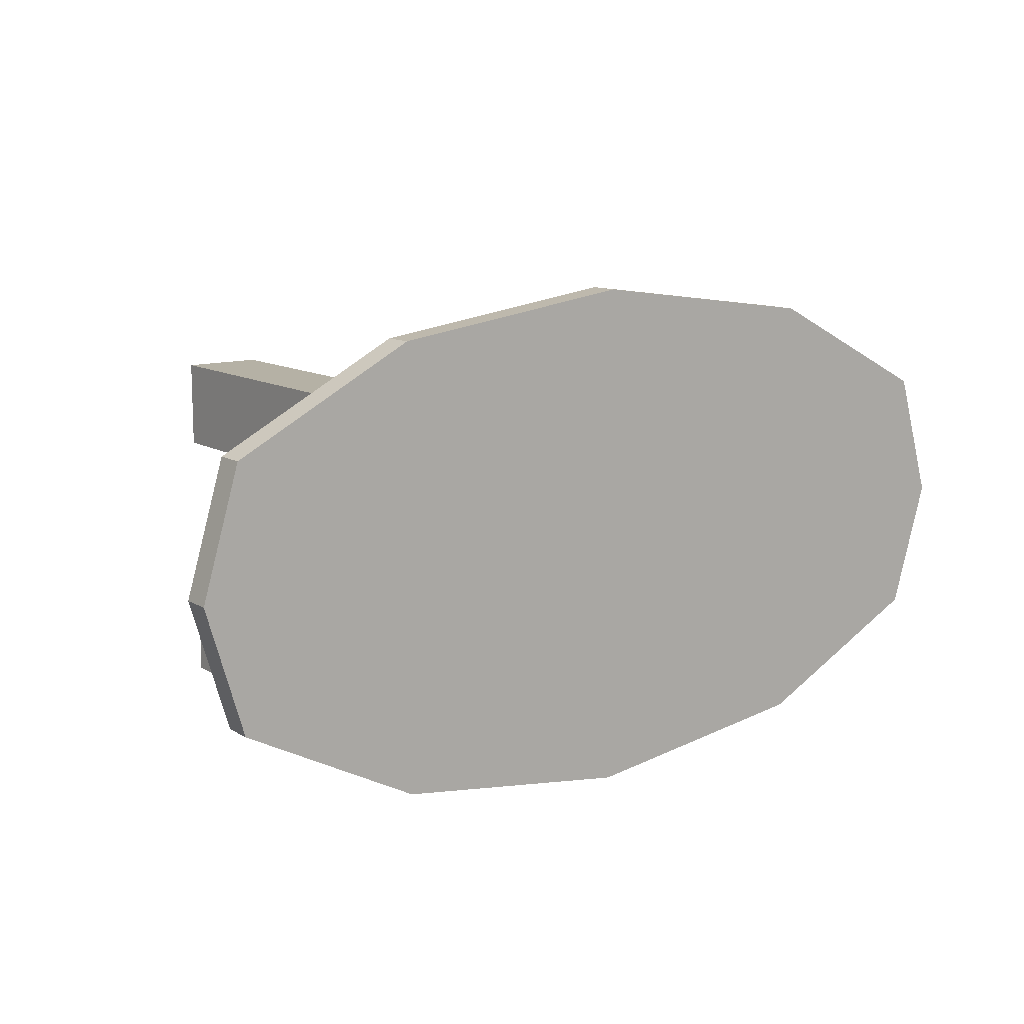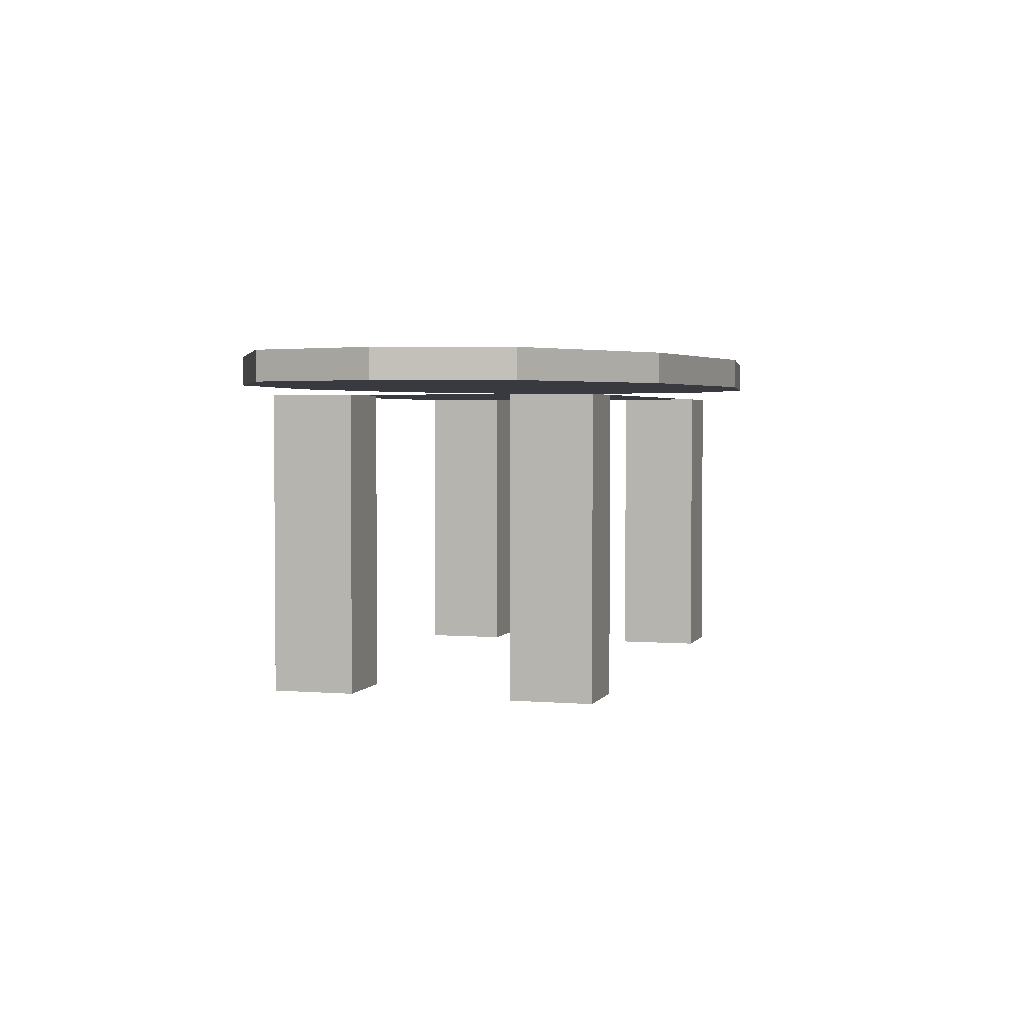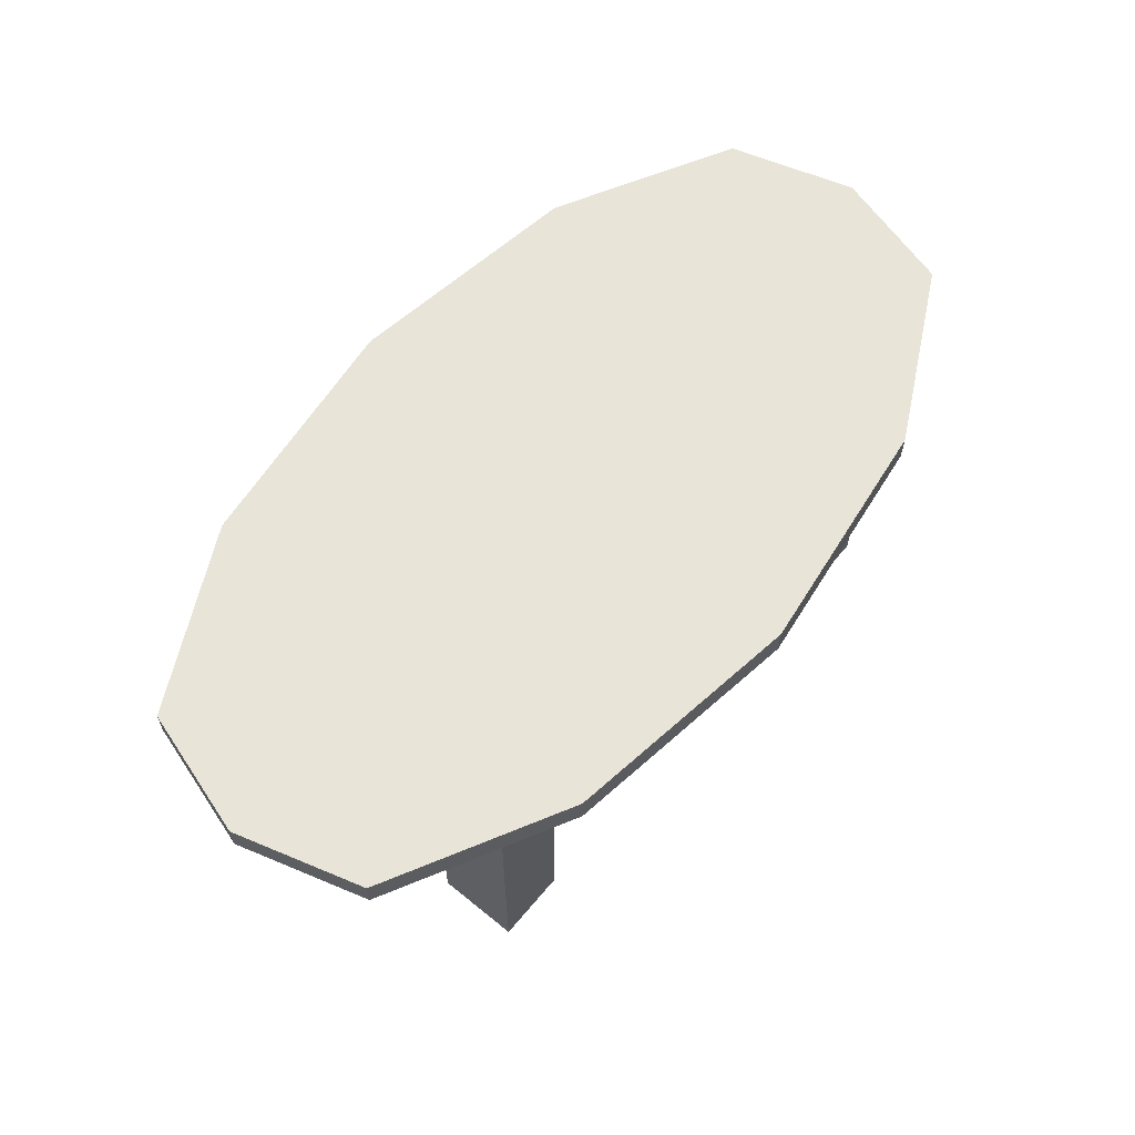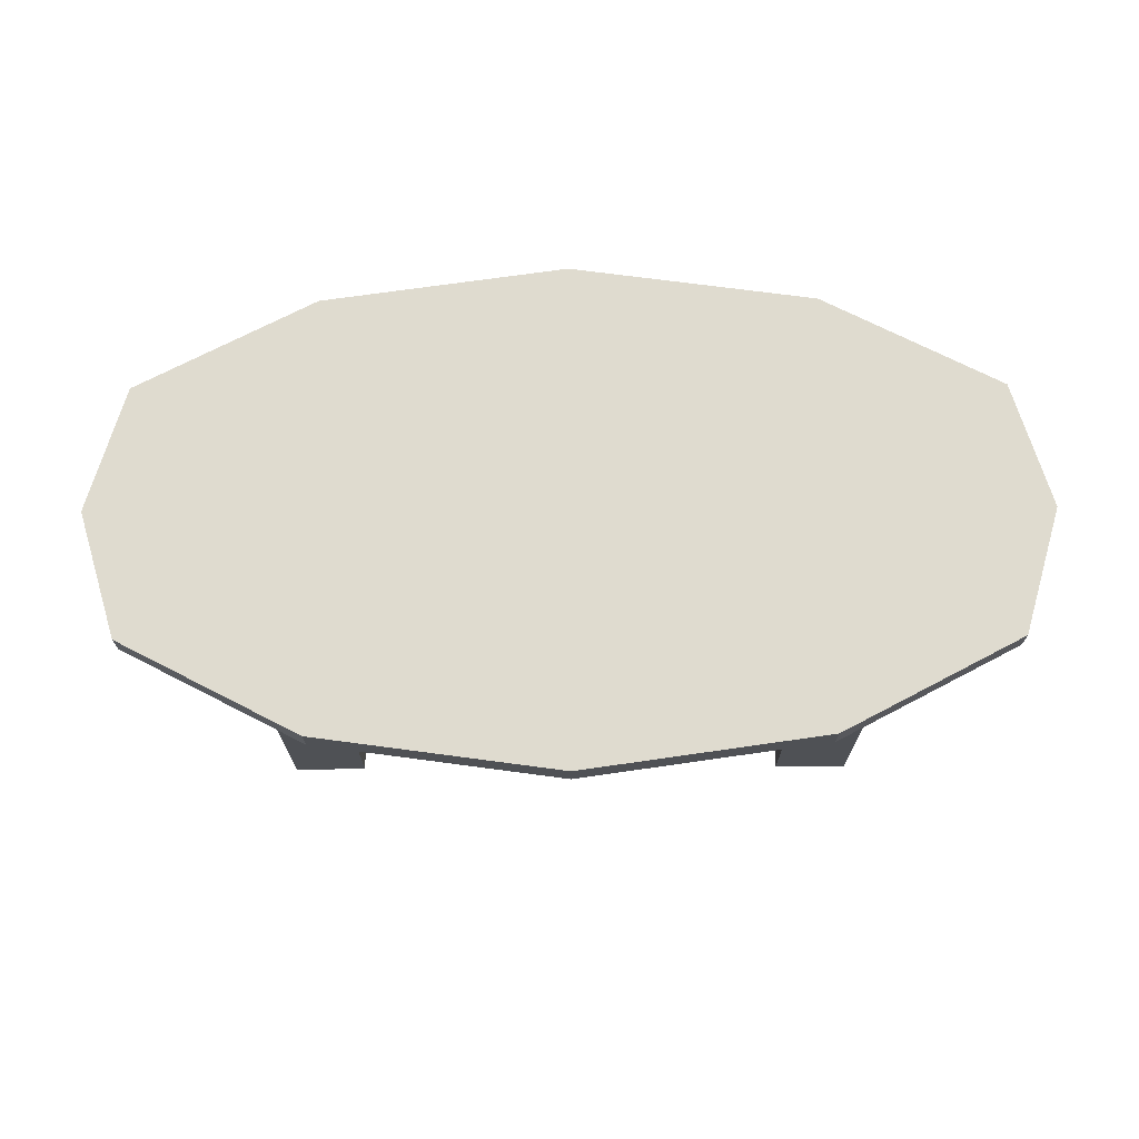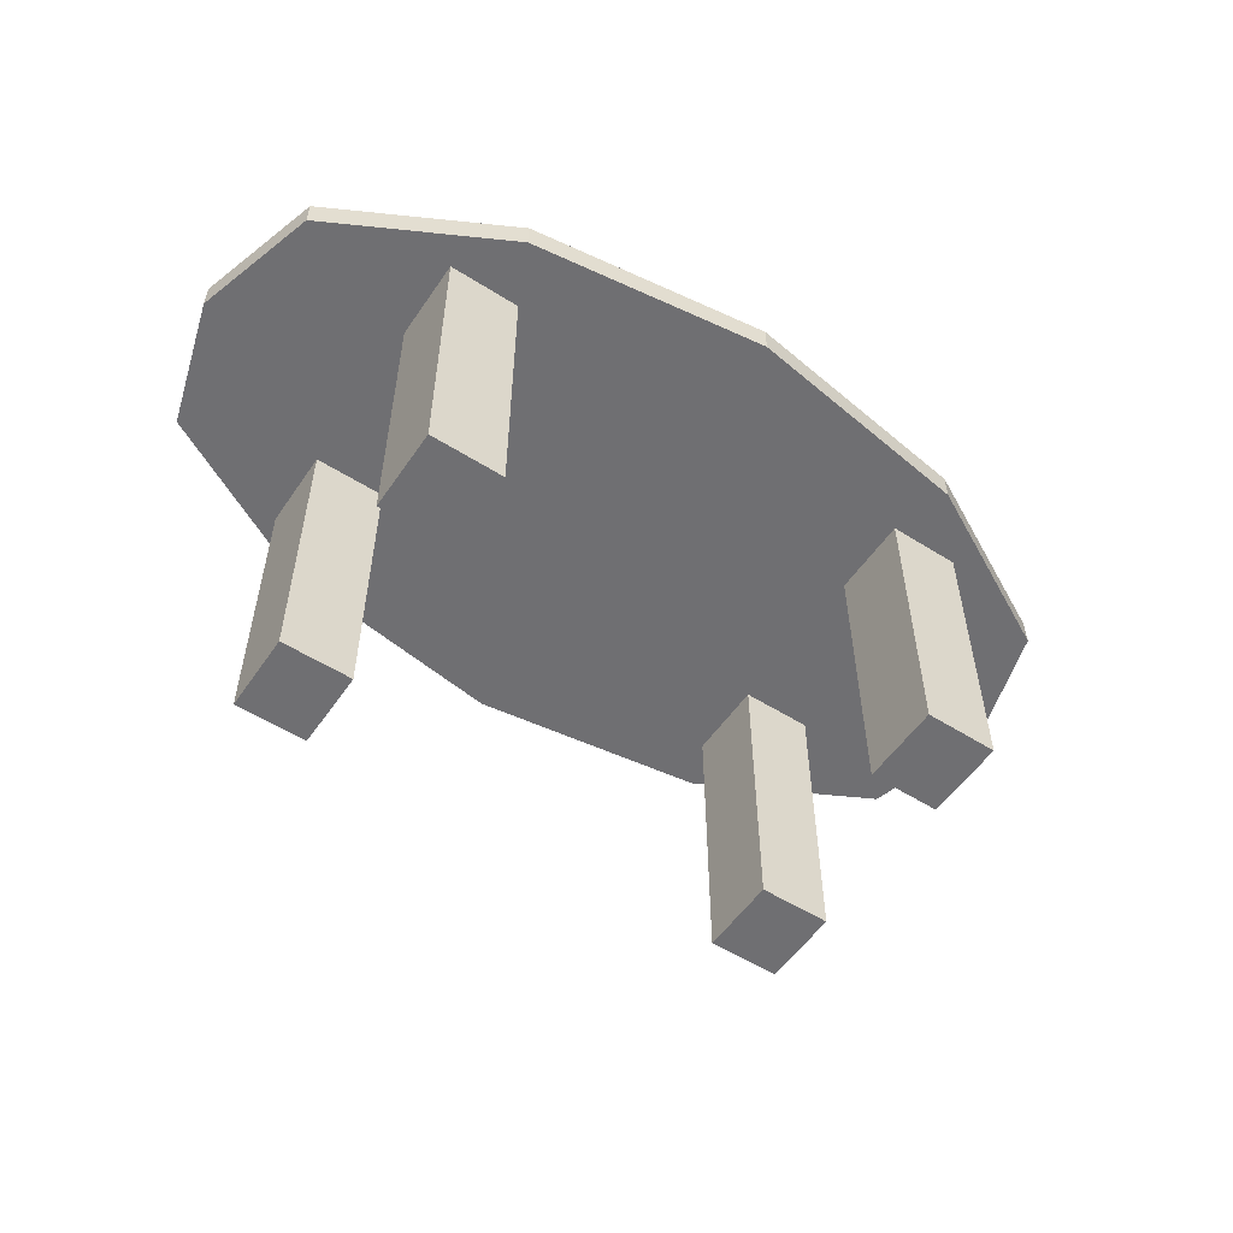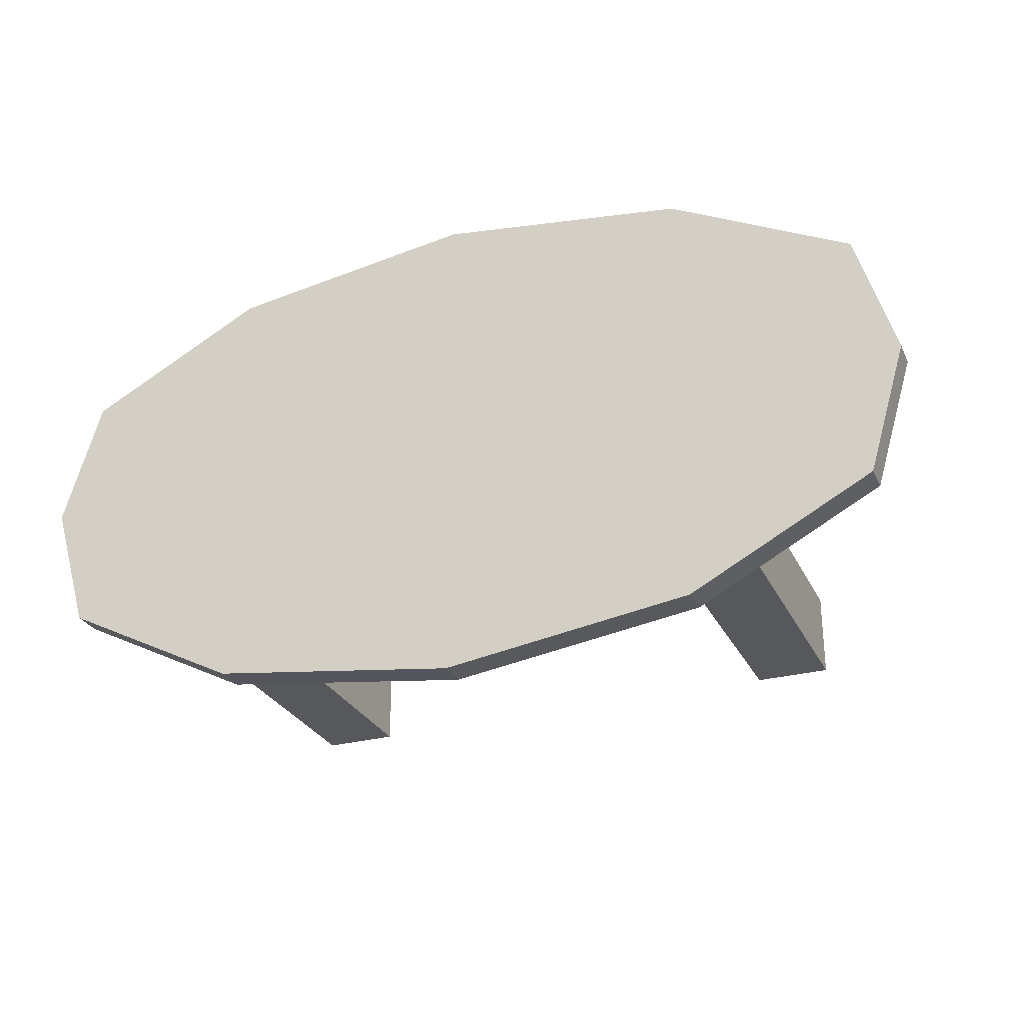
<metadata>
{"format":"obj","ext":"obj","renderer":"f3d","projection":"perspective","resolution":1024,"background":"white","views":[{"elev":11.9,"azim":143.8,"up":"+Z"},{"elev":2.8,"azim":-73.9,"up":"+Y"},{"elev":61.4,"azim":-50.3,"up":"+Y"},{"elev":70.4,"azim":179.7,"up":"+Y"},{"elev":-54.7,"azim":-33.8,"up":"+Y"},{"elev":-28.3,"azim":-158.2,"up":"+Z"}]}
</metadata>
<code>
o Cylinder
v 0 1.065 -1.539
v 0 1.245 -1.539
v 1.48 1.065 -1.333
v 1.48 1.245 -1.333
v 2.564 1.065 -0.7695
v 2.564 1.245 -0.7695
v 2.792 1.065 0
v 2.792 1.245 0
v 2.564 1.065 0.7695
v 2.564 1.245 0.7695
v 1.48 1.065 1.333
v 1.48 1.245 1.333
v -0 1.065 1.539
v -0 1.245 1.539
v -1.48 1.065 1.333
v -1.48 1.245 1.333
v -2.564 1.065 0.7695
v -2.564 1.245 0.7695
v -2.792 1.065 0
v -2.792 1.245 0
v -2.564 1.065 -0.7695
v -2.564 1.245 -0.7695
v -1.48 1.065 -1.333
v -1.48 1.245 -1.333
v 1.774 1 0.5
v -1.774 1 1
v 1.774 1 -1
v -1.774 1 -1
v 1.774 1 1
v 1.774 1 -1
v 0 1 -1
v 0 1 1
v 1.331 1 -1
v -1.774 1 0
v 1.774 1 0
v 0 1 0
v -0.8871 1 1
v -0.8871 1 -1
v -0.8871 1 0
v 0.8871 1 -1
v 0.8871 1 1
v 0.8871 1 0
v -1.774 1 -1
v 1.774 1 0.5
v 0 1 0.5
v -1.774 1 0.5
v -0.8871 1 0.5
v 0.8871 1 0.5
v -1.774 1 -0.5
v -1.774 1 -0.5
v 1.774 1 -0.5
v 0 1 -0.5
v -0.8871 1 -0.5
v 1.331 1 1
v 0.8871 1 -0.5
v -1.331 1 -0.5
v -1.331 1 1
v -1.331 1 0.5
v -1.331 1 -1
v -1.331 1 -1
v -1.331 1 0
v 1.331 1 -0.5
v -1.331 1 0.5
v 1.774 1 -0.5
v -1.331 1 -0.5
v 1.331 1 -1
v 1.331 1 0.5
v 1.331 1 0
v -1.774 1 0.5
v 1.331 1 1
v -1.774 1 1
v 1.331 1 0.5
v -1.331 1 1
v 1.331 1 -0.5
v 1.774 1 1
v -1.774 -0.8127 -1
v -1.331 -0.8127 -1
v 1.331 -0.8127 -0.5
v 1.774 -0.8127 -0.5
v 1.774 -0.8127 -1
v 1.331 -0.8127 0.5
v 1.774 -0.8127 0.5
v -1.774 -0.8127 1
v -1.774 -0.8127 0.5
v -1.331 -0.8127 1
v 1.774 -0.8127 1
v 1.331 -0.8127 -1
v -1.774 -0.8127 -0.5
v 1.331 -0.8127 1
v -1.331 -0.8127 0.5
v -1.331 -0.8127 -0.5
f 2 3 1
f 4 5 3
f 6 7 5
f 8 9 7
f 10 11 9
f 12 13 11
f 14 15 13
f 16 17 15
f 18 19 17
f 20 21 19
f 8 2 20
f 22 23 21
f 24 1 23
f 1 7 19
f 25 86 75
f 66 62 33
f 45 41 48
f 52 42 55
f 49 61 65
f 54 81 67
f 53 36 52
f 47 32 45
f 55 68 74
f 48 70 72
f 42 72 68
f 39 45 36
f 73 83 71
f 36 48 42
f 34 63 61
f 40 74 66
f 38 52 31
f 46 71 69
f 31 55 40
f 50 76 43
f 59 53 38
f 63 69 58
f 61 47 39
f 30 33 27
f 51 27 64
f 74 64 62
f 72 54 67
f 65 39 53
f 63 37 47
f 26 73 71
f 57 58 73
f 29 25 75
f 59 43 60
f 68 44 35
f 44 67 25
f 65 60 56
f 74 35 51
f 28 50 43
f 70 75 54
f 49 56 50
f 81 86 82
f 87 79 80
f 76 91 77
f 84 85 90
f 60 91 56
f 62 87 33
f 56 88 50
f 43 77 60
f 69 90 58
f 75 89 54
f 64 78 62
f 71 84 69
f 33 80 27
f 67 82 25
f 27 79 64
f 58 85 73
f 2 4 3
f 4 6 5
f 6 8 7
f 8 10 9
f 10 12 11
f 12 14 13
f 14 16 15
f 16 18 17
f 18 20 19
f 20 22 21
f 6 4 8
f 4 2 8
f 2 24 20
f 24 22 20
f 20 18 16
f 14 20 16
f 14 12 8
f 12 10 8
f 14 8 20
f 22 24 23
f 24 2 1
f 23 1 19
f 1 3 7
f 3 5 7
f 7 9 11
f 11 13 7
f 13 15 19
f 7 13 19
f 15 17 19
f 19 21 23
f 25 82 86
f 66 74 62
f 45 32 41
f 52 36 42
f 49 34 61
f 54 89 81
f 53 39 36
f 47 37 32
f 55 42 68
f 48 41 70
f 42 48 72
f 39 47 45
f 73 85 83
f 36 45 48
f 34 46 63
f 40 55 74
f 38 53 52
f 46 26 71
f 31 52 55
f 50 88 76
f 59 65 53
f 63 46 69
f 61 63 47
f 30 66 33
f 51 30 27
f 74 51 64
f 72 70 54
f 65 61 39
f 63 57 37
f 26 57 73
f 57 63 58
f 29 44 25
f 59 28 43
f 68 72 44
f 44 72 67
f 65 59 60
f 74 68 35
f 28 49 50
f 70 29 75
f 49 65 56
f 81 89 86
f 87 78 79
f 76 88 91
f 84 83 85
f 60 77 91
f 62 78 87
f 56 91 88
f 43 76 77
f 69 84 90
f 75 86 89
f 64 79 78
f 71 83 84
f 33 87 80
f 67 81 82
f 27 80 79
f 58 90 85

</code>
